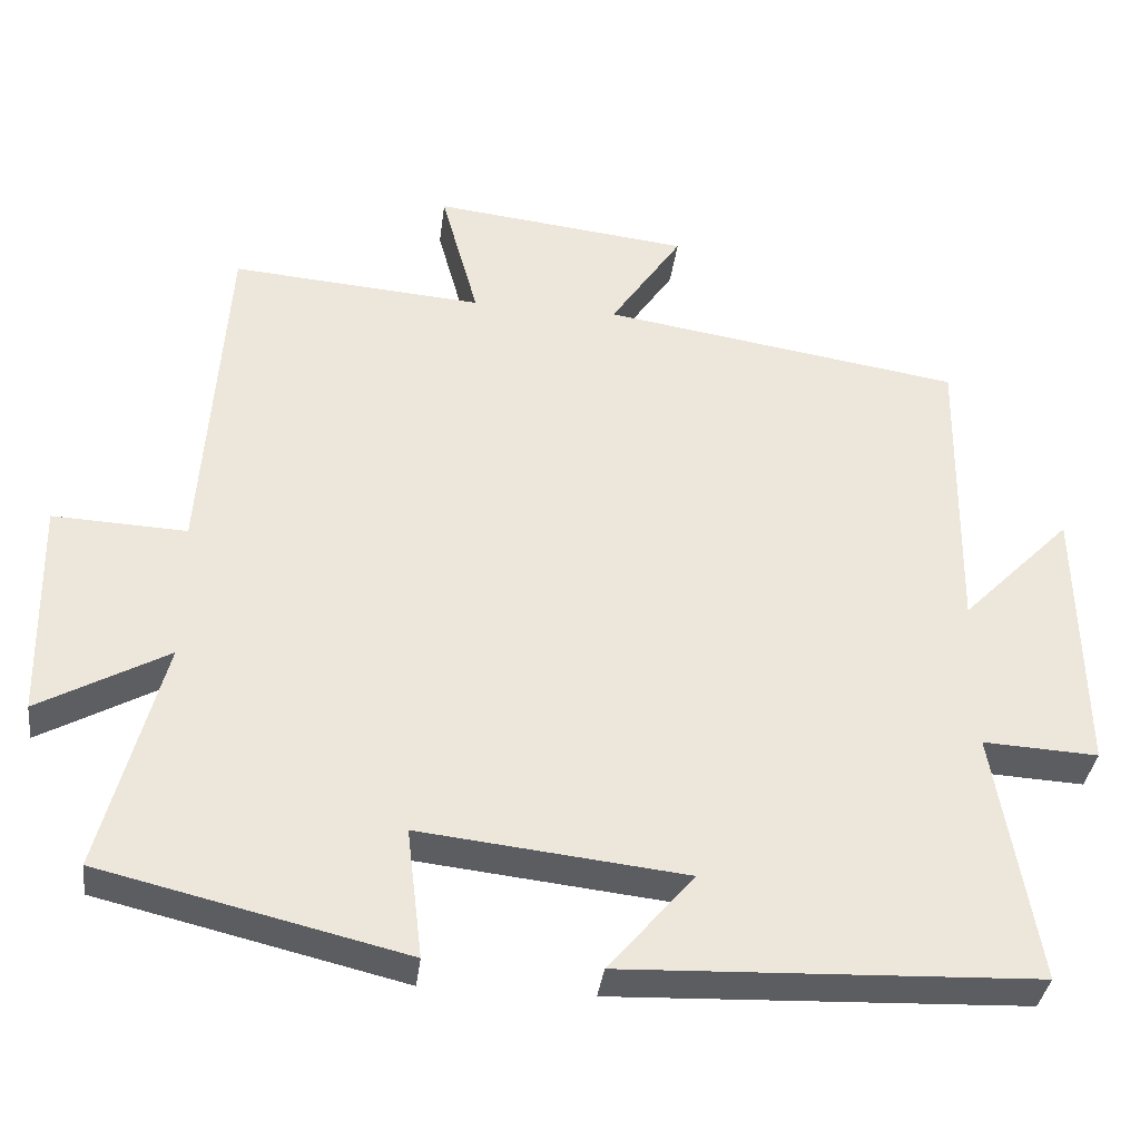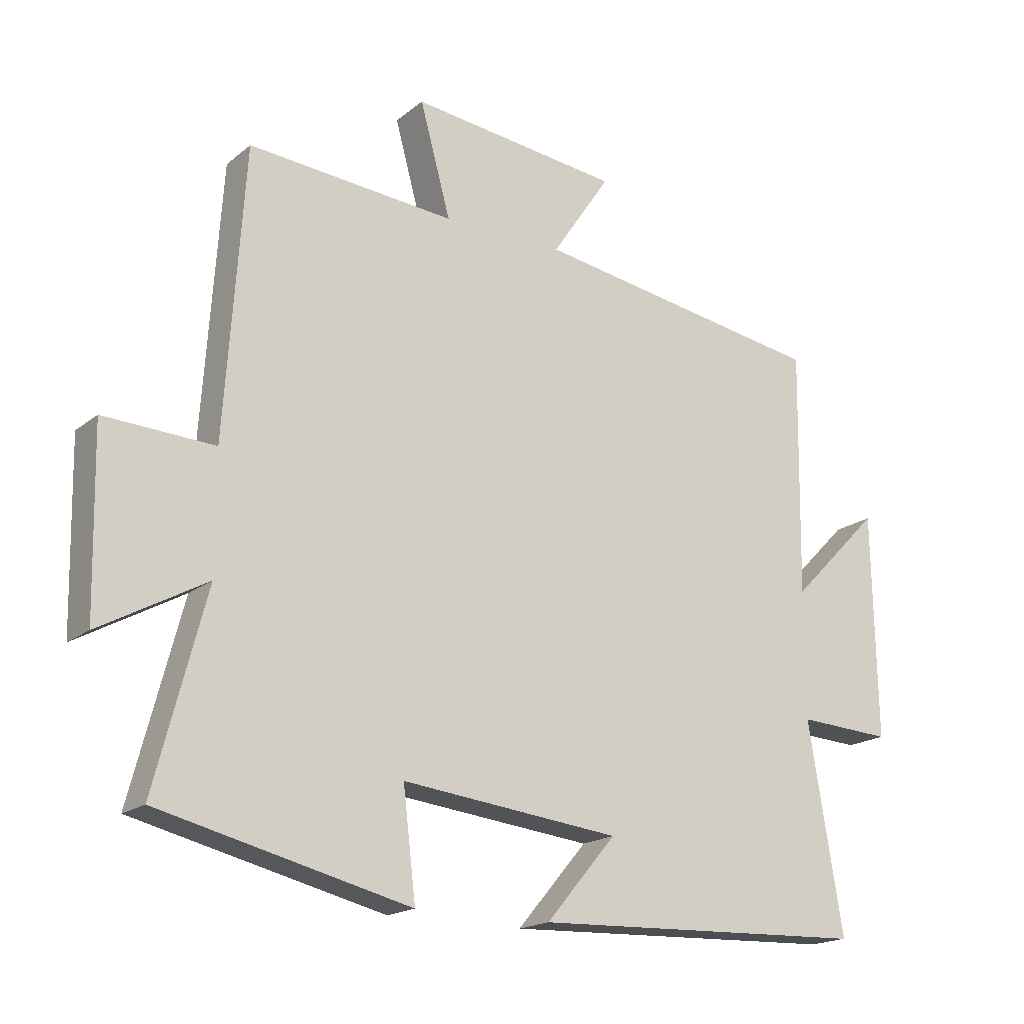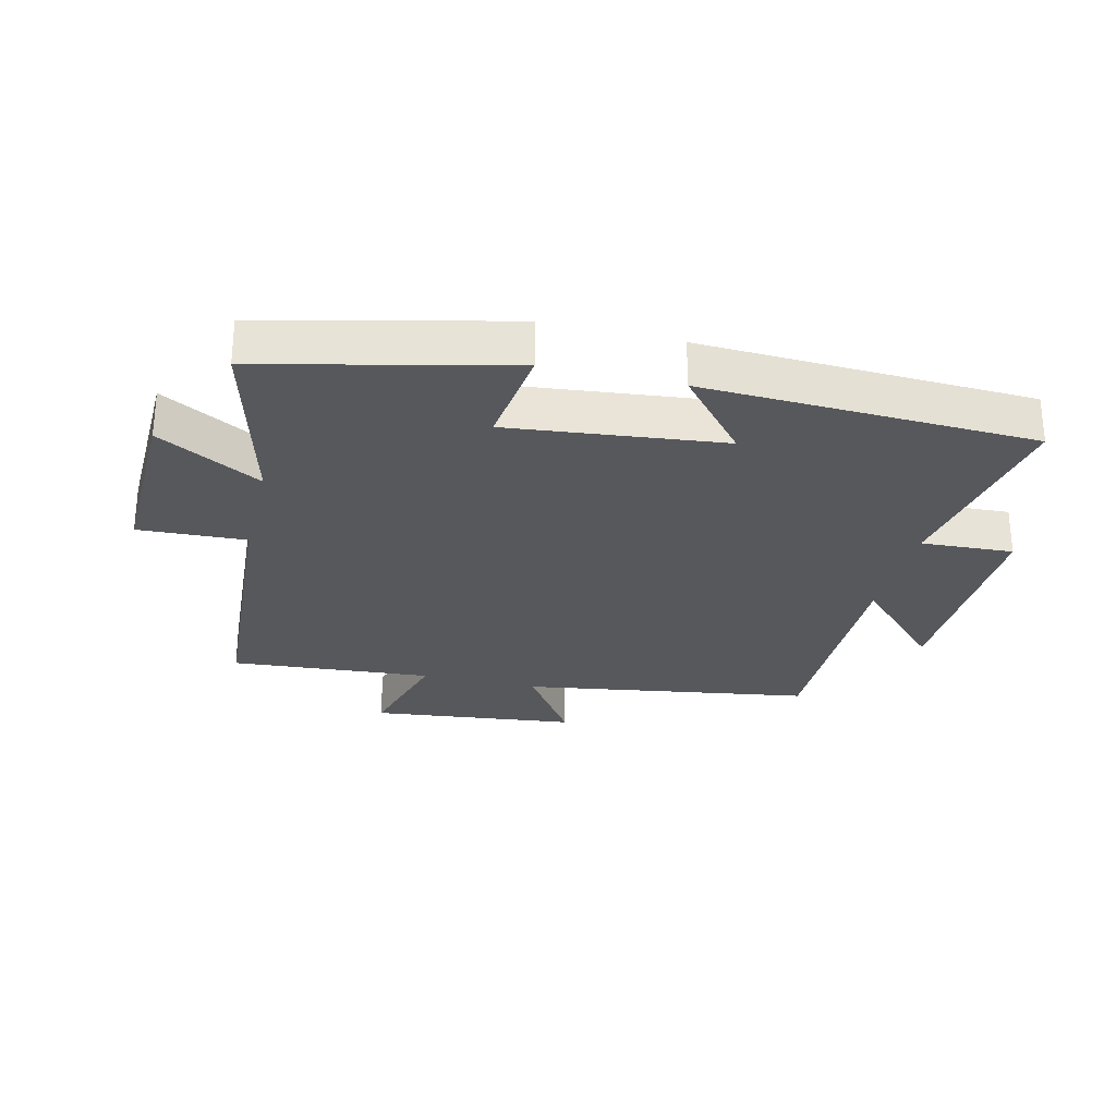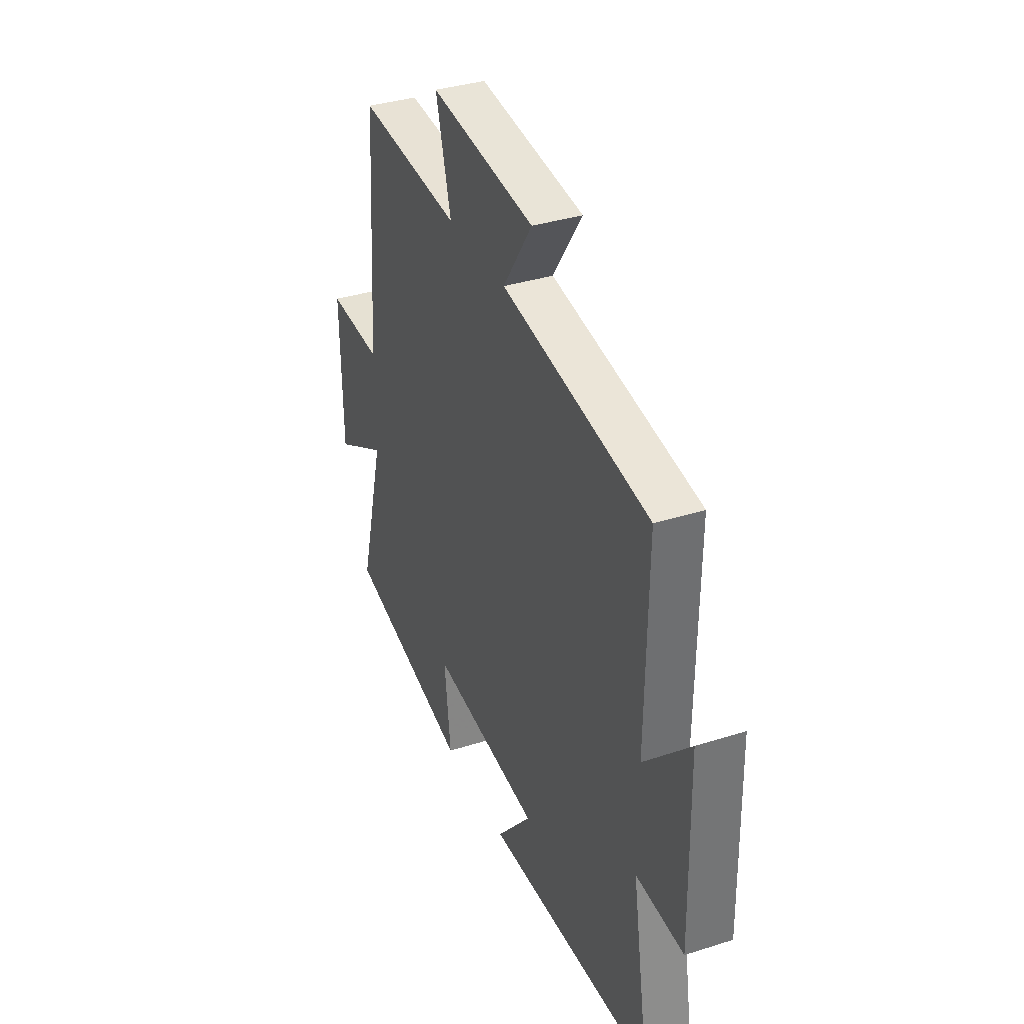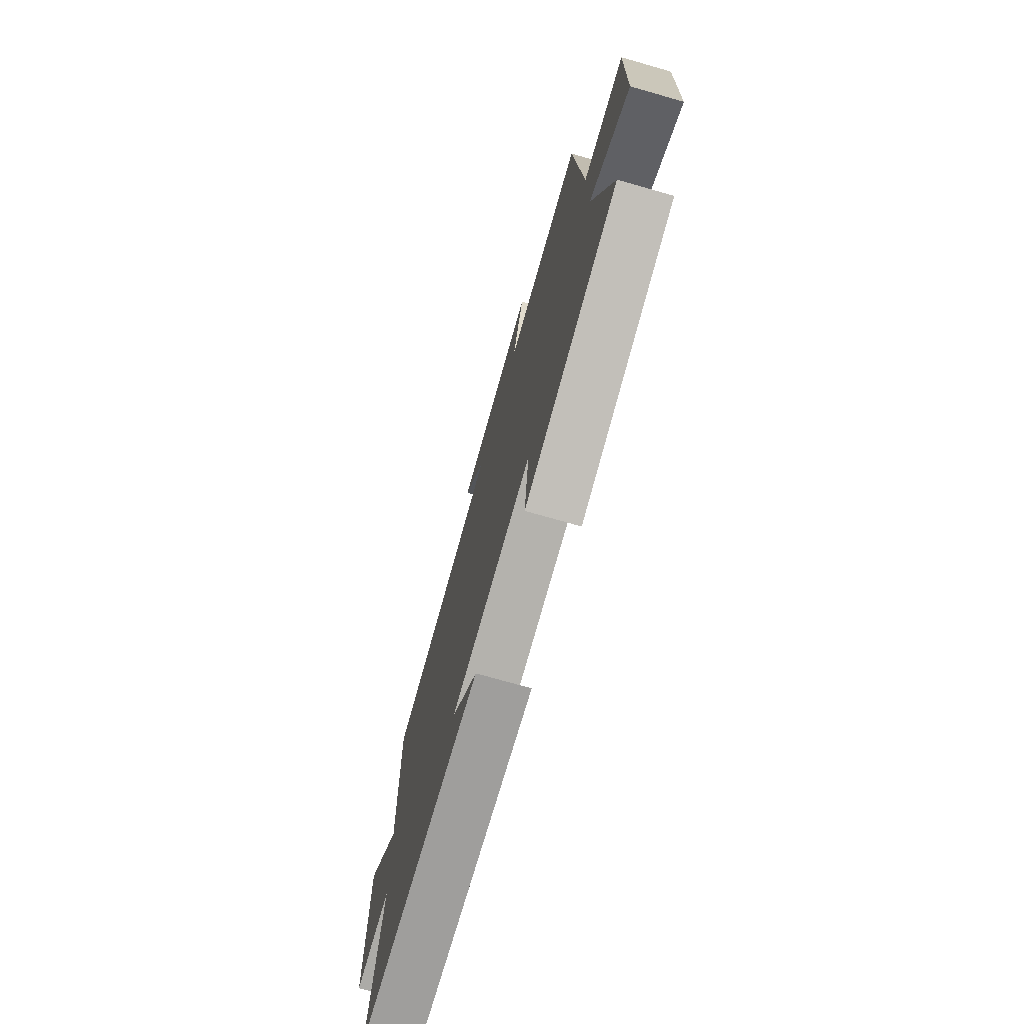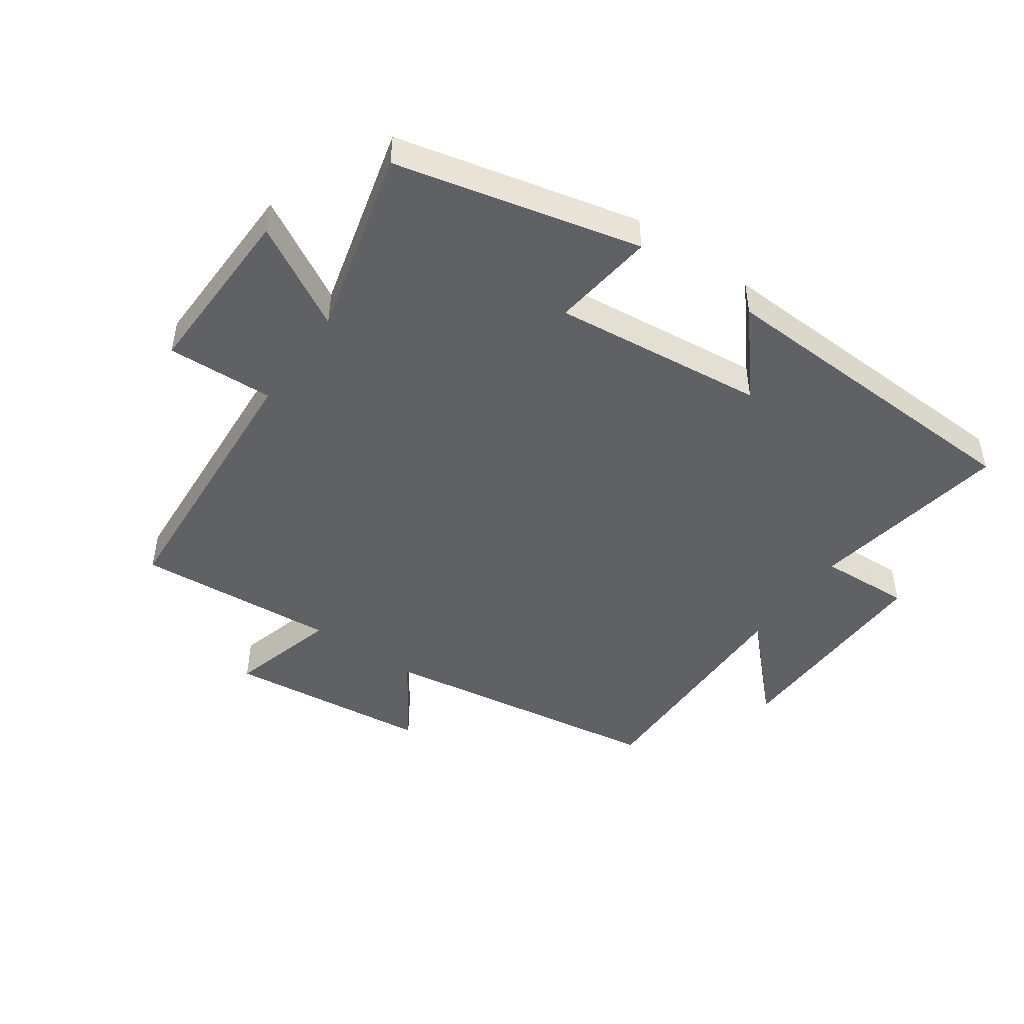
<metadata>
{"format":"obj","ext":"obj","renderer":"f3d","projection":"perspective","resolution":1024,"background":"white","views":[{"elev":-35.9,"azim":172.9,"up":"+Z"},{"elev":-18.3,"azim":146.1,"up":"+Z"},{"elev":-27.9,"azim":166.2,"up":"+Y"},{"elev":35.9,"azim":-112.6,"up":"+Z"},{"elev":-73.2,"azim":74.0,"up":"+Z"},{"elev":-47.0,"azim":144.7,"up":"+Y"}]}
</metadata>
<code>
v 0.579 0.07 -0.406
v 0.188 0.07 -0.5
v 0.208 0.07 -0.333
v -0.134 0.07 -0.371
v -0.024 0.07 -0.5
v -0.554 0.07 -0.48
v -0.5 0.07 -0.156
v -0.648 0.07 -0.164
v -0.642 0.07 0.188
v -0.5 0.07 0.044
v -0.506 0.07 0.427
v -0.044 0.07 0.5
v -0.136 0.07 0.637
v 0.194 0.07 0.675
v 0.146 0.07 0.5
v 0.47 0.07 0.526
v 0.5 0.07 0.079
v 0.672 0.07 0.087
v 0.666 0.07 -0.197
v 0.5 0.07 -0.105
v 0.579 0 -0.406
v 0.188 0 -0.5
v 0.208 0 -0.333
v -0.134 0 -0.371
v -0.024 0 -0.5
v -0.554 0 -0.48
v -0.5 0 -0.156
v -0.648 0 -0.164
v -0.642 0 0.188
v -0.5 0 0.044
v -0.506 0 0.427
v -0.044 0 0.5
v -0.136 0 0.637
v 0.194 0 0.675
v 0.146 0 0.5
v 0.47 0 0.526
v 0.5 0 0.079
v 0.672 0 0.087
v 0.666 0 -0.197
v 0.5 0 -0.105
f 17 18 19 20
f 15 16 17 20
f 15 20 1
f 12 13 14 15
f 10 11 12 15
f 10 15 1
f 7 8 9 10
f 7 10 1
f 4 5 6 7
f 3 4 7
f 3 7 1
f 1 2 3
f 40 39 38 37
f 40 37 36 35
f 21 40 35
f 35 34 33 32
f 35 32 31 30
f 21 35 30
f 30 29 28 27
f 21 30 27
f 27 26 25 24
f 27 24 23
f 21 27 23
f 23 22 21
f 1 21 22 2
f 2 22 23 3
f 3 23 24 4
f 4 24 25 5
f 5 25 26 6
f 6 26 27 7
f 7 27 28 8
f 8 28 29 9
f 9 29 30 10
f 10 30 31 11
f 11 31 32 12
f 12 32 33 13
f 13 33 34 14
f 14 34 35 15
f 15 35 36 16
f 16 36 37 17
f 17 37 38 18
f 18 38 39 19
f 19 39 40 20
f 20 40 21 1

</code>
